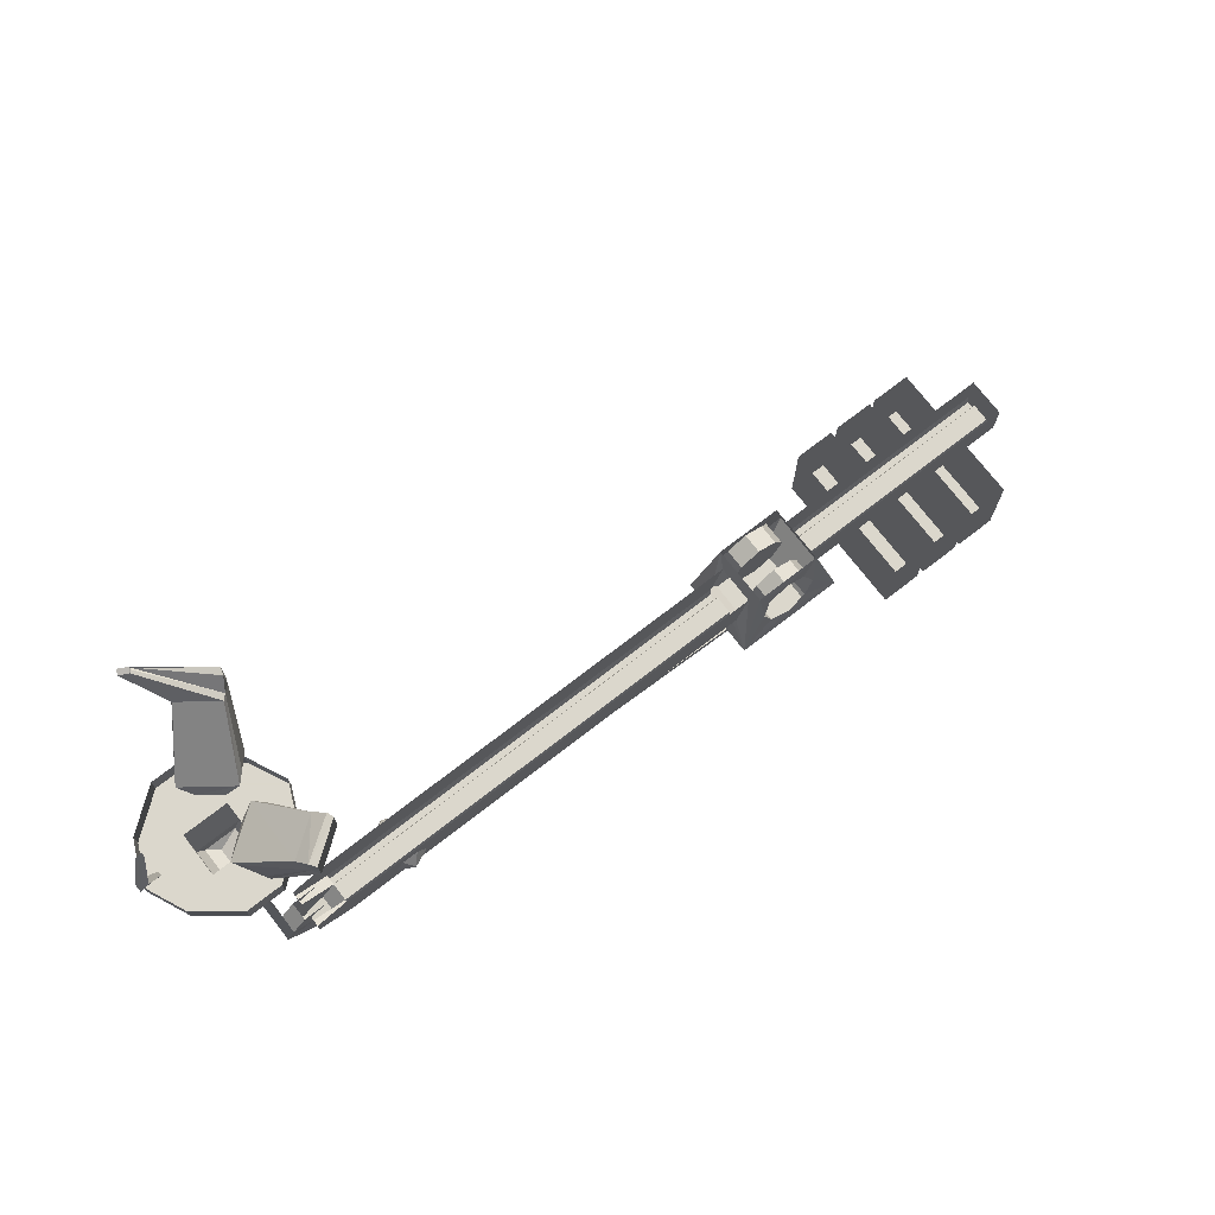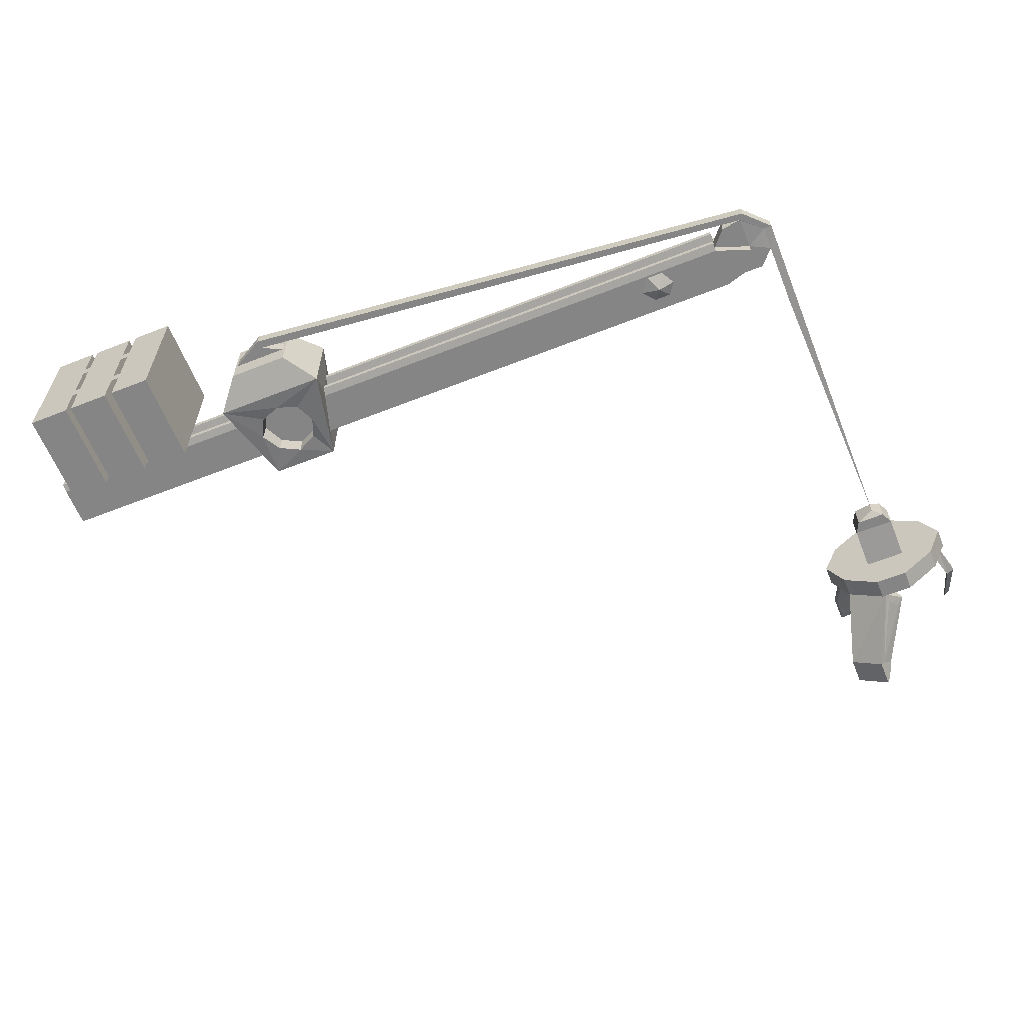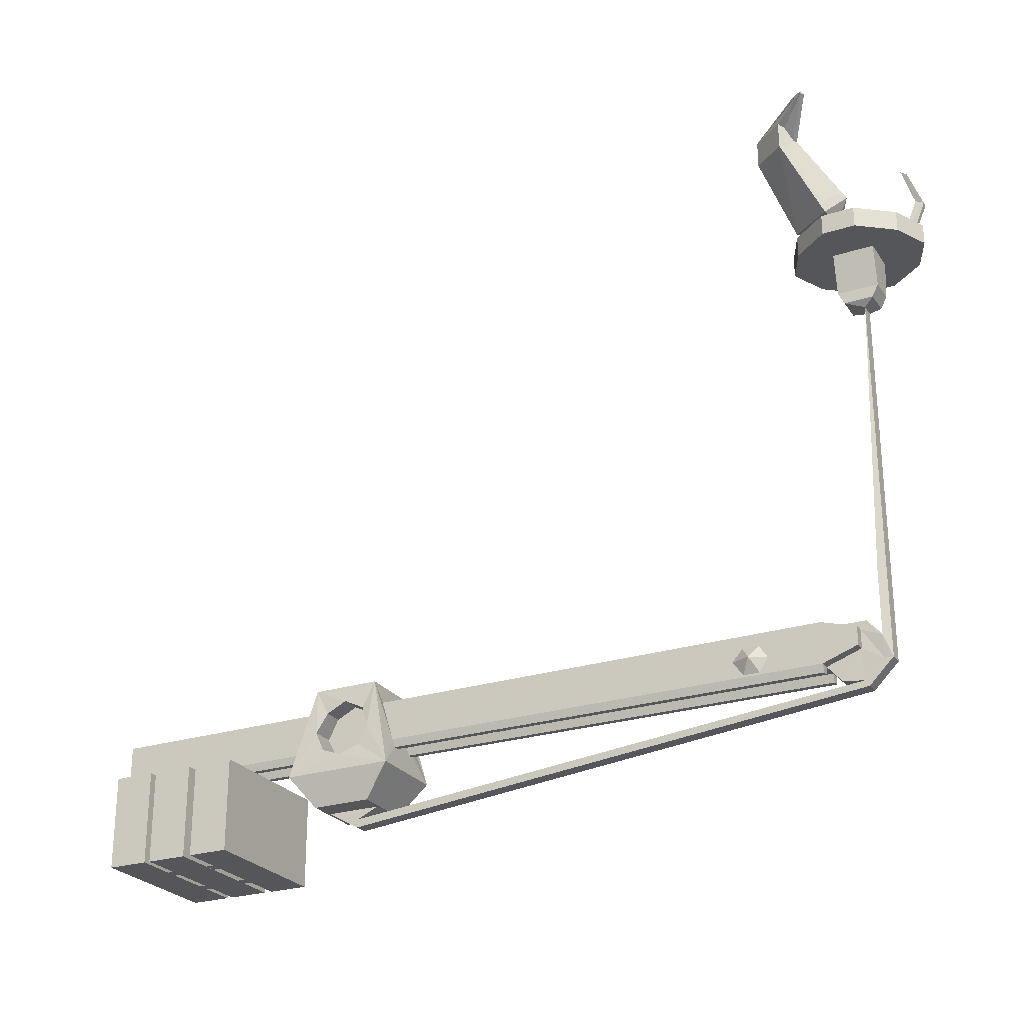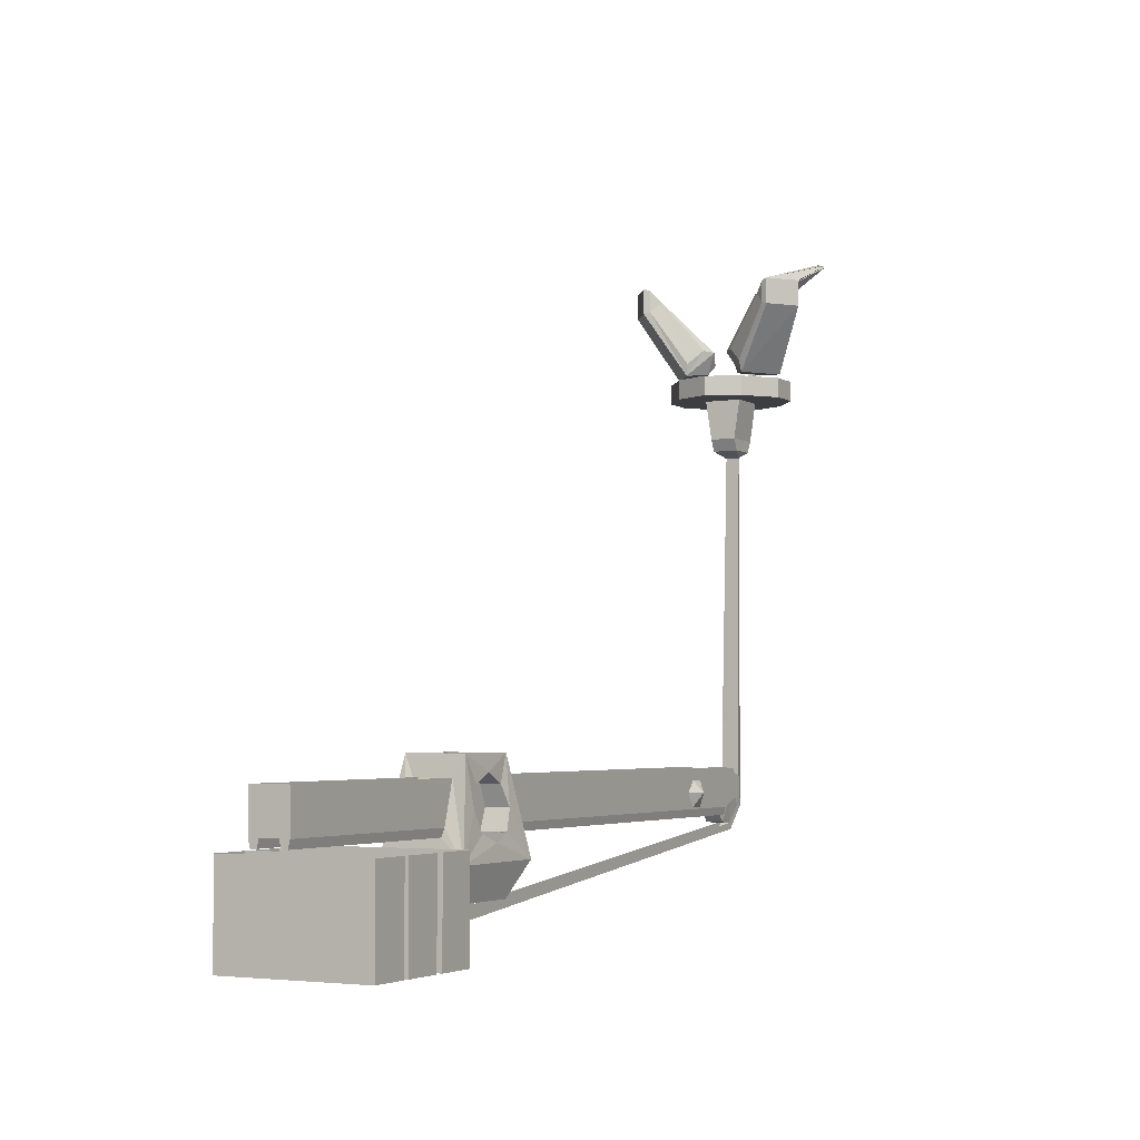
<metadata>
{"format":"obj","ext":"obj","renderer":"f3d","projection":"perspective","resolution":1024,"background":"white","views":[{"elev":73.4,"azim":142.3,"up":"+Y"},{"elev":-61.8,"azim":21.8,"up":"+Z"},{"elev":-25.6,"azim":27.0,"up":"+Y"},{"elev":-3.6,"azim":-61.5,"up":"+Y"}]}
</metadata>
<code>
v -0.9219 -2.531 -0.1172
v -0.3984 -2.531 -0.1172
v -0.3984 -2.531 -0.07031
v -0.9219 -2.531 -0.07031
v -0.9219 -2.172 -0.1172
v -0.9219 -2.172 -0.07031
v -0.9219 -2.531 0.1016
v -0.3984 -2.531 0.1016
v -0.3984 -2.531 0.1484
v -0.9219 -2.531 0.1484
v -0.9219 -2.172 0.1016
v -0.9219 -2.172 0.1484
v -0.3984 -2.172 -0.07031
v -0.3984 -2.172 -0.1172
v -0.3984 -2.172 0.1484
v -0.3984 -2.172 0.1016
v 2.078 -0.6406 0.0625
v 2.078 -0.6406 -0.03906
v 2.102 -0.6875 -0.03906
v 2.102 -0.6875 0.0625
v 2.211 -0.6875 0.0625
v 2.234 -0.6406 0.0625
v 2.234 -0.4844 0.08594
v 2.078 -0.4844 0.08594
v 2.078 -0.4844 -0.0625
v 2.234 -0.6406 -0.03906
v 2.211 -0.6875 -0.03906
v 2.172 -0.7109 -0.01562
v 2.172 -0.7109 0.03906
v 2.234 -0.4844 -0.0625
v 2.414 -0.4844 0.01562
v 2.352 -0.4844 0.1484
v 2.219 -0.4844 0.25
v 2.094 -0.4844 0.25
v 1.961 -0.4844 0.1484
v 1.898 -0.4844 0.01562
v 1.961 -0.4844 -0.125
v 2.094 -0.4844 -0.2266
v 2.172 -2.117 0.03906
v 2.172 -2.117 -0.01562
v 2.141 -1.781 -0.02344
v 2.141 -2.031 -0.02344
v 2.141 -1.781 0.04688
v 2.141 -2.031 0.04688
v 2.141 -2.117 0.03906
v 2.062 -2.188 0.03906
v 2.078 -2.211 0.03906
v 2.078 -2.211 -0.01562
v 2.141 -2.117 -0.01562
v 2.062 -2.07 -0.02344
v 2.062 -2 -0.02344
v 2.086 -1.969 -0.02344
v 2.086 -1.969 0.04688
v 2.062 -2 0.04688
v 2.062 -2.07 0.04688
v 1.984 -2.18 0.04688
v 2.062 -2.188 -0.01562
v 1.984 -2.18 -0.02344
v 1.93 -2.117 0.04688
v 1.93 -2.117 -0.02344
v 2.062 -2.188 -0.02344
v 1.898 -0.4062 0.01562
v 1.961 -0.4062 -0.125
v 2.094 -0.4062 -0.2266
v 2.219 -0.4062 -0.2266
v 2.219 -0.4844 -0.2266
v 2.352 -0.4844 -0.125
v 2.414 -0.4062 0.01562
v 2.352 -0.4062 0.1484
v 2.219 -0.4062 0.25
v 2.094 -0.4062 0.25
v 1.961 -0.4062 0.1484
v 2.352 -0.4062 -0.125
v 2.109 -0.3906 -0.1953
v 1.961 -0.3906 -0.09375
v 1.875 -0.1406 -0.2422
v 1.992 -0.1406 -0.3281
v 2.008 -0.1328 -0.3047
v 2.109 -0.3438 -0.1953
v 2.172 -0.2969 -0.1094
v 2.141 -0.3438 -0.07031
v 2.125 -0.3828 -0.09375
v 2.047 -0.3828 -0.03906
v 2.023 -0.2969 0
v 1.992 -0.2891 -0.03125
v 1.953 -0.3438 -0.08594
v 1.883 -0.1328 -0.2188
v 1.875 -0.03906 -0.2422
v 1.992 -0.03906 -0.3281
v 2.008 -0.04688 -0.3047
v 2.031 -0.09375 -0.2656
v 2.148 -0.2891 -0.1406
v 2.07 -0.3438 -0.01562
v 1.914 -0.09375 -0.1797
v 1.883 -0.04688 -0.2188
v -0.5547 -2.531 0.3047
v -0.3984 -2.531 0.3047
v -0.3984 -2.172 0.3047
v -0.5547 -2.172 0.3047
v -0.5547 -2.531 -0.2656
v -0.3984 -2.531 -0.2656
v -0.3984 -2.172 -0.2656
v -0.5547 -2.172 -0.2656
v -0.7422 -2.531 0.3047
v -0.5859 -2.531 0.3047
v -0.5859 -2.172 0.3047
v -0.7422 -2.172 0.3047
v -0.7422 -2.531 -0.2656
v -0.5859 -2.531 -0.2656
v -0.5859 -2.172 -0.2656
v -0.7422 -2.172 -0.2656
v -0.9219 -2.531 0.3047
v -0.7656 -2.531 0.3047
v -0.7656 -2.172 0.3047
v -0.9219 -2.172 0.3047
v -0.9219 -2.531 -0.2656
v -0.7656 -2.531 -0.2656
v -0.7656 -2.172 -0.2656
v -0.9219 -2.172 -0.2656
v 1.992 -0.1406 0.3828
v 1.875 -0.1406 0.2969
v 1.961 -0.3906 0.1484
v 2.109 -0.3906 0.25
v 2.109 -0.3438 0.25
v 2.008 -0.1328 0.3594
v 1.992 -0.03906 0.3828
v 1.875 -0.03906 0.2969
v 1.883 -0.04688 0.2734
v 1.883 -0.1328 0.2734
v 1.953 -0.3438 0.1406
v 2.023 -0.2969 0.05469
v 2.07 -0.3438 0.07031
v 2.047 -0.3828 0.09375
v 2.125 -0.3828 0.1484
v 2.172 -0.2969 0.1641
v 2.148 -0.2891 0.1953
v 2.031 -0.09375 0.3281
v 2.008 -0.04688 0.3594
v 2.109 0.03125 0.4453
v 2.078 0.03125 0.4297
v 2.078 0.02344 0.4297
v 1.906 -0.09375 0.2422
v 1.992 -0.2891 0.08594
v 1.922 -0.09375 0.2266
v 2.141 -0.3438 0.125
v 2.039 -0.09375 0.3125
v 2.086 0.02344 0.4141
v 2.117 0.02344 0.4297
v 2.078 0.02344 0.4219
v 2.109 0.02344 0.4453
v 2.352 -0.4062 0.02344
v 2.391 -0.4062 0.02344
v 2.422 -0.2969 0
v 2.391 -0.2812 0
v 2.352 -0.4062 0.007812
v 2.391 -0.2812 -0.02344
v 2.391 -0.4062 0.007812
v 2.422 -0.2969 -0.02344
v 2.375 -0.1719 0.01562
v 2.375 -0.1719 0.03125
v 2.352 -0.1562 0.03125
v 2.352 -0.1562 0.01562
v 1.594 -2.055 0.08594
v 1.664 -2.055 0.1172
v 1.633 -2.008 0.08594
v 1.695 -2.008 0.08594
v 1.727 -2.055 0.08594
v 1.695 -2.109 0.08594
v 1.633 -2.109 0.08594
v 1.633 -2.008 -0.0625
v 1.664 -2.055 -0.09375
v 1.594 -2.055 -0.0625
v 1.633 -2.109 -0.0625
v 1.695 -2.109 -0.0625
v 1.727 -2.055 -0.0625
v 1.695 -2.008 -0.0625
v -0.07031 -2.141 0.05469
v 0.007812 -2.172 0.05469
v 0.08594 -2.141 0.05469
v 0.1172 -2.062 0.05469
v 0.08594 -1.984 0.05469
v 0.007812 -1.945 0.05469
v -0.07031 -1.984 0.05469
v -0.1094 -2.062 0.05469
v -0.07031 -2.141 0.1562
v -0.1094 -2.062 0.1484
v -0.2109 -2.234 0.1719
v 0.007812 -2.172 0.1641
v 0.2188 -2.234 0.1719
v 0.08594 -2.141 0.1562
v 0.1172 -2.062 0.1484
v 0.08594 -1.984 0.1328
v 0.007812 -1.945 0.1328
v -0.07031 -1.984 0.1328
v -0.1094 -2.359 -0.1094
v 0.1172 -2.359 -0.1094
v 0.1172 -2.359 0.1328
v -0.1094 -2.359 0.1328
v -0.2109 -2.234 -0.1484
v 0.2188 -2.234 -0.1484
v -0.125 -1.883 0.125
v 0.1328 -1.883 0.125
v 0.1953 -2.117 0.08594
v 0.1484 -1.961 0.08594
v 0.1328 -1.883 -0.1016
v 0.1484 -1.961 -0.0625
v 0.1172 -2.062 -0.125
v 0.08594 -1.984 -0.1094
v 0.007812 -1.945 -0.1094
v -0.125 -1.883 -0.1016
v -0.07031 -1.984 -0.1094
v -0.1094 -2.062 -0.125
v -0.1875 -2.117 -0.0625
v -0.1406 -1.961 -0.0625
v -0.1406 -1.961 0.08594
v -0.1875 -2.117 0.08594
v -0.1953 -2.148 0.07812
v -0.1953 -2.148 0.05469
v -0.1953 -2.148 -0.03125
v -0.1953 -2.148 -0.05469
v -1.031 -2.117 -0.0625
v -1.031 -1.961 -0.0625
v -0.1094 -2.062 -0.03125
v -0.07031 -1.984 -0.03125
v 0.007812 -1.945 -0.03125
v 0.08594 -1.984 -0.03125
v 0.1172 -2.062 -0.03125
v 0.08594 -2.141 -0.03125
v 0.007812 -2.172 -0.03125
v -0.07031 -2.141 -0.03125
v 0.08594 -2.141 -0.1328
v -0.07031 -2.141 -0.1328
v 0.007812 -2.172 -0.1406
v 1.93 -2.117 0.08594
v 1.93 -1.961 0.08594
v 1.93 -2.117 -0.0625
v 0.1953 -2.117 -0.0625
v 1.93 -1.961 -0.0625
v 2.062 -2 -0.0625
v 2.062 -2.07 -0.0625
v 1.93 -2.148 -0.05469
v 0.2031 -2.148 -0.05469
v 0.2031 -2.148 0.07812
v 1.93 -2.148 0.07812
v 1.93 -2.148 0.05469
v 2.062 -2.07 0.08594
v 2.062 -2 0.08594
v 0.2031 -2.148 0.05469
v 0.1953 -2.117 0.04688
v 0.1953 -2.117 -0.02344
v 0.2031 -2.148 -0.03125
v 1.93 -2.148 -0.03125
v -1.031 -1.961 0.08594
v -1.031 -2.117 0.08594
v -1.031 -2.148 0.07812
v -1.031 -2.148 0.05469
v -1.031 -2.117 0.04688
v -0.1875 -2.117 0.04688
v -0.1875 -2.117 -0.02344
v -1.031 -2.148 -0.03125
v -1.031 -2.148 -0.05469
v -1.031 -2.117 -0.02344
v 1.984 -1.969 0.04688
v 1.984 -1.969 -0.02344
v 0.1094 -2.359 -0.01562
v 0.1094 -2.359 0.03906
v 0.02344 -2.398 0.03906
v 0.02344 -2.398 -0.01562
v -0.0625 -2.359 -0.01562
v 0.02344 -2.43 -0.01562
v -0.1016 -2.359 -0.01562
v -0.1016 -2.359 0.03906
v 0.02344 -2.43 0.03906
v -0.0625 -2.359 0.03906
f 1 2 3
f 1 3 4
f 1 4 5
f 5 4 6
f 7 8 9
f 7 9 10
f 7 10 11
f 11 10 12
f 13 3 2
f 13 2 14
f 15 9 8
f 15 8 16
f 17 18 19
f 17 19 20
f 17 24 18
f 18 24 25
f 19 28 20
f 20 28 29
f 21 29 27
f 21 27 26
f 21 26 22
f 22 26 30
f 22 30 23
f 23 30 31
f 23 31 32
f 23 32 33
f 23 33 24
f 24 33 34
f 24 34 35
f 24 35 36
f 24 36 25
f 25 36 37
f 25 37 38
f 25 38 30
f 27 29 28
f 38 66 30
f 30 66 67
f 30 67 31
f 185 186 187
f 185 187 188
f 188 187 189
f 188 189 190
f 190 189 191
f 195 196 197
f 195 197 198
f 195 198 187
f 195 187 199
f 195 199 196
f 196 199 200
f 196 200 197
f 197 200 189
f 197 189 198
f 198 189 187
f 201 187 186
f 201 186 194
f 201 194 193
f 201 193 202
f 202 193 192
f 202 192 191
f 202 191 189
f 202 189 203
f 202 203 204
f 202 204 205
f 205 204 206
f 205 206 200
f 205 200 207
f 205 207 208
f 205 208 209
f 205 209 210
f 210 209 211
f 210 211 212
f 210 212 199
f 210 199 213
f 210 213 214
f 210 214 201
f 201 214 215
f 201 215 187
f 187 215 216
f 187 216 217
f 187 217 218
f 187 218 199
f 199 218 219
f 199 219 220
f 199 220 213
f 213 220 221
f 213 221 222
f 213 222 214
f 212 232 199
f 199 232 233
f 199 233 200
f 200 233 231
f 200 231 207
f 203 234 235
f 203 235 204
f 236 237 206
f 236 206 238
f 236 238 239
f 236 239 240
f 236 240 60
f 236 60 241
f 236 241 237
f 237 241 242
f 237 242 200
f 237 200 206
f 234 203 243
f 234 243 244
f 234 244 245
f 234 245 59
f 234 59 55
f 234 55 246
f 234 246 235
f 235 246 247
f 247 246 54
f 54 246 55
f 245 248 249
f 245 249 59
f 59 249 250
f 59 250 60
f 60 250 251
f 60 251 252
f 60 252 241
f 242 251 200
f 200 251 189
f 189 251 248
f 189 248 243
f 189 243 203
f 251 250 249
f 251 249 248
f 215 253 254
f 215 254 216
f 216 254 255
f 216 255 217
f 218 256 257
f 218 257 258
f 218 258 259
f 218 259 219
f 219 259 260
f 220 261 221
f 221 261 260
f 221 260 262
f 221 262 222
f 222 262 253
f 253 262 257
f 253 257 254
f 254 257 255
f 255 257 256
f 260 259 262
f 262 259 258
f 262 258 257
f 60 240 50
f 50 240 239
f 50 239 51
f 17 20 21
f 17 21 22
f 17 22 23
f 17 23 24
f 18 25 26
f 18 26 19
f 19 26 27
f 19 27 28
f 20 29 21
f 25 30 26
f 36 62 63
f 36 63 37
f 37 63 64
f 37 64 38
f 38 64 65
f 38 65 66
f 31 67 68
f 31 68 69
f 31 69 32
f 32 69 70
f 32 70 33
f 33 70 71
f 33 71 34
f 34 71 72
f 34 72 35
f 35 72 62
f 35 62 36
f 66 65 73
f 66 73 67
f 67 73 68
f 163 164 165
f 165 164 166
f 166 164 167
f 167 164 168
f 168 164 169
f 169 164 163
f 170 171 172
f 172 171 173
f 173 171 174
f 174 171 175
f 175 171 176
f 176 171 170
f 177 178 179
f 177 179 180
f 177 180 181
f 177 181 182
f 177 182 183
f 177 183 184
f 177 184 185
f 185 184 186
f 190 191 179
f 179 191 180
f 180 191 192
f 180 192 181
f 181 192 193
f 181 193 182
f 182 193 194
f 182 194 183
f 183 194 186
f 183 186 184
f 223 224 225
f 223 225 226
f 223 226 227
f 223 227 228
f 223 228 229
f 223 229 230
f 223 230 212
f 223 212 211
f 223 211 224
f 224 211 209
f 224 209 225
f 225 209 208
f 225 208 226
f 226 208 207
f 226 207 227
f 227 207 231
f 227 231 228
f 230 232 212
f 244 243 248
f 244 248 245
f 241 252 242
f 242 252 251
f 217 255 256
f 217 256 218
f 219 260 261
f 219 261 220
f 28 29 39
f 28 39 40
f 28 40 41
f 41 40 42
f 41 42 43
f 43 42 44
f 43 44 29
f 29 44 39
f 39 44 45
f 39 45 46
f 39 46 47
f 39 47 40
f 40 47 48
f 40 48 49
f 40 49 42
f 269 268 270
f 269 270 271
f 271 270 272
f 272 270 273
f 272 273 267
f 272 267 274
f 273 270 48
f 273 48 47
f 273 47 267
f 267 47 46
f 270 268 57
f 270 57 48
f 48 57 49
f 42 49 50
f 42 50 51
f 42 51 52
f 42 52 44
f 44 52 53
f 44 53 54
f 44 54 45
f 45 54 55
f 45 55 46
f 46 55 56
f 46 56 57
f 57 56 58
f 58 56 59
f 58 59 60
f 58 60 50
f 58 50 61
f 61 50 49
f 96 97 98
f 96 98 99
f 96 100 97
f 97 100 101
f 101 100 103
f 101 103 102
f 104 105 106
f 104 106 107
f 104 108 105
f 105 108 109
f 109 108 111
f 109 111 110
f 112 113 114
f 112 114 115
f 112 116 113
f 113 116 117
f 117 116 119
f 117 119 118
f 56 55 59
f 54 53 263
f 264 52 51
f 265 266 267
f 265 267 268
f 265 268 269
f 274 267 266
f 74 75 76
f 74 76 77
f 74 77 78
f 74 78 79
f 74 79 80
f 74 80 81
f 74 81 82
f 74 82 75
f 75 82 83
f 75 83 84
f 75 84 85
f 75 85 86
f 75 86 87
f 75 87 76
f 76 87 88
f 76 88 77
f 77 88 89
f 77 89 90
f 77 90 78
f 78 90 91
f 78 91 92
f 78 92 79
f 79 92 80
f 80 92 91
f 80 91 84
f 80 84 93
f 80 93 81
f 81 93 82
f 82 93 83
f 83 93 84
f 84 91 94
f 84 94 85
f 85 94 86
f 86 94 87
f 87 94 95
f 87 95 88
f 88 95 90
f 88 90 89
f 120 121 122
f 120 122 123
f 120 123 124
f 120 124 125
f 120 125 126
f 120 126 121
f 121 126 127
f 121 127 128
f 121 128 129
f 121 129 130
f 121 130 122
f 122 130 131
f 122 131 132
f 122 132 133
f 122 133 123
f 123 133 134
f 123 134 135
f 123 135 136
f 123 136 124
f 124 136 137
f 124 137 125
f 125 137 138
f 125 138 126
f 126 138 139
f 126 139 127
f 127 139 140
f 127 140 141
f 127 141 128
f 128 141 142
f 128 142 129
f 129 142 143
f 129 143 130
f 130 143 131
f 131 143 142
f 131 142 144
f 131 144 135
f 131 135 145
f 131 145 132
f 132 145 133
f 133 145 134
f 134 145 135
f 144 146 135
f 135 146 137
f 135 137 136
f 147 148 146
f 147 146 144
f 147 144 142
f 147 142 149
f 147 149 140
f 147 140 148
f 148 140 139
f 148 139 150
f 148 150 146
f 146 150 137
f 137 150 138
f 138 150 139
f 142 141 149
f 149 141 140
f 151 152 153
f 151 153 154
f 151 154 155
f 155 154 156
f 155 156 157
f 157 156 158
f 157 158 152
f 152 158 153
f 153 158 159
f 153 159 160
f 153 160 154
f 154 160 161
f 154 161 156
f 156 161 162
f 156 162 158
f 158 162 159
f 90 95 94
f 90 94 91
f 96 99 100
f 97 101 102
f 97 102 98
f 100 99 103
f 104 107 108
f 105 109 110
f 105 110 106
f 108 107 111
f 112 115 116
f 113 117 118
f 113 118 114
f 116 115 119

</code>
